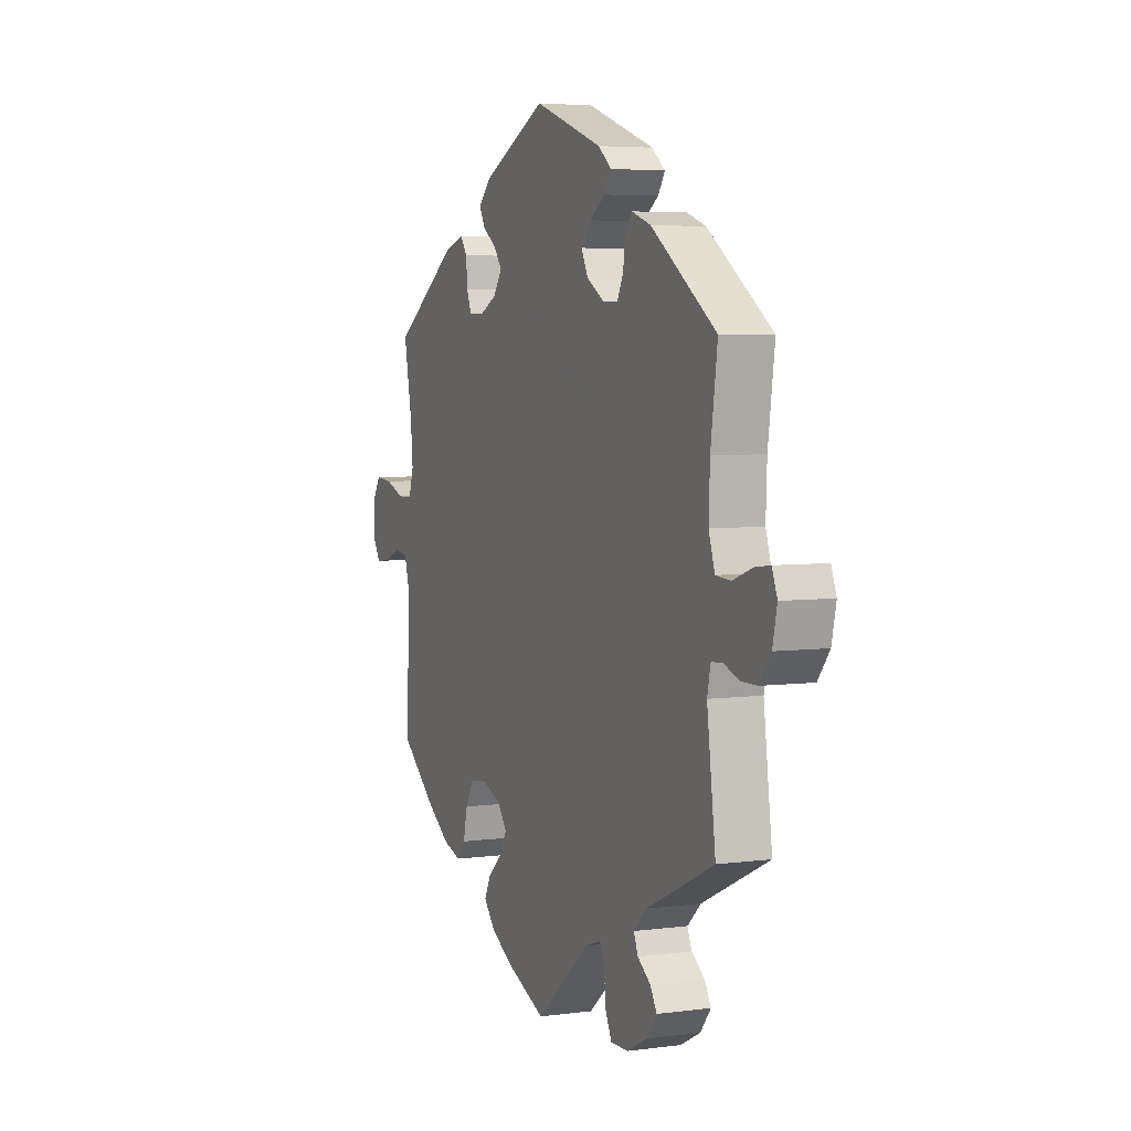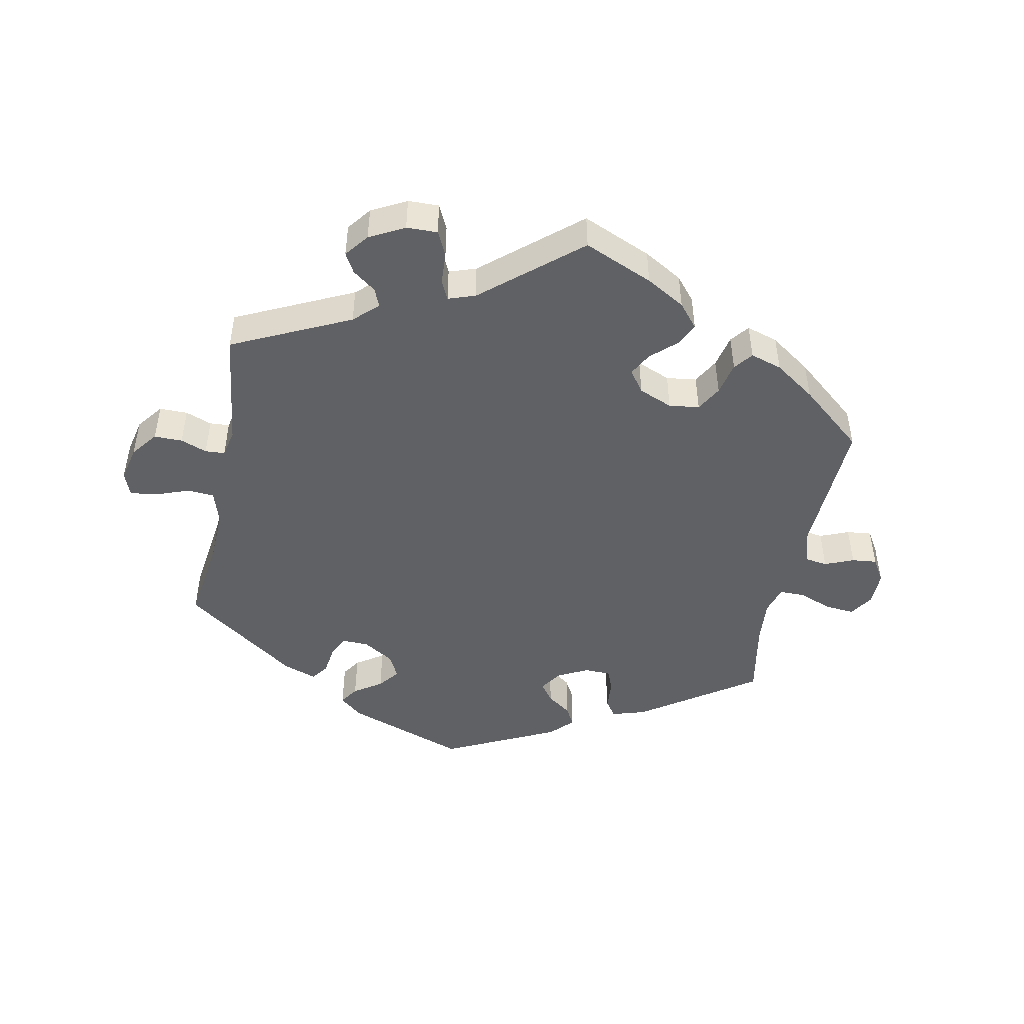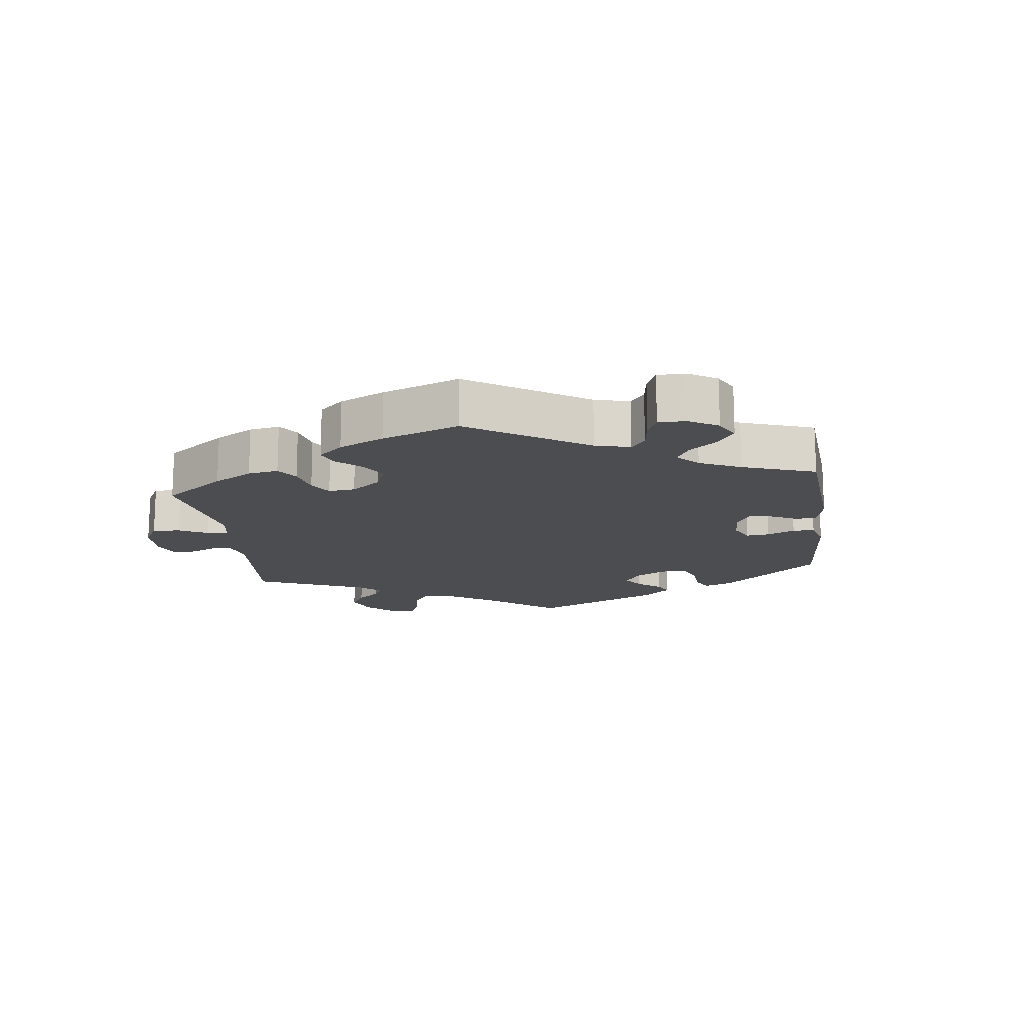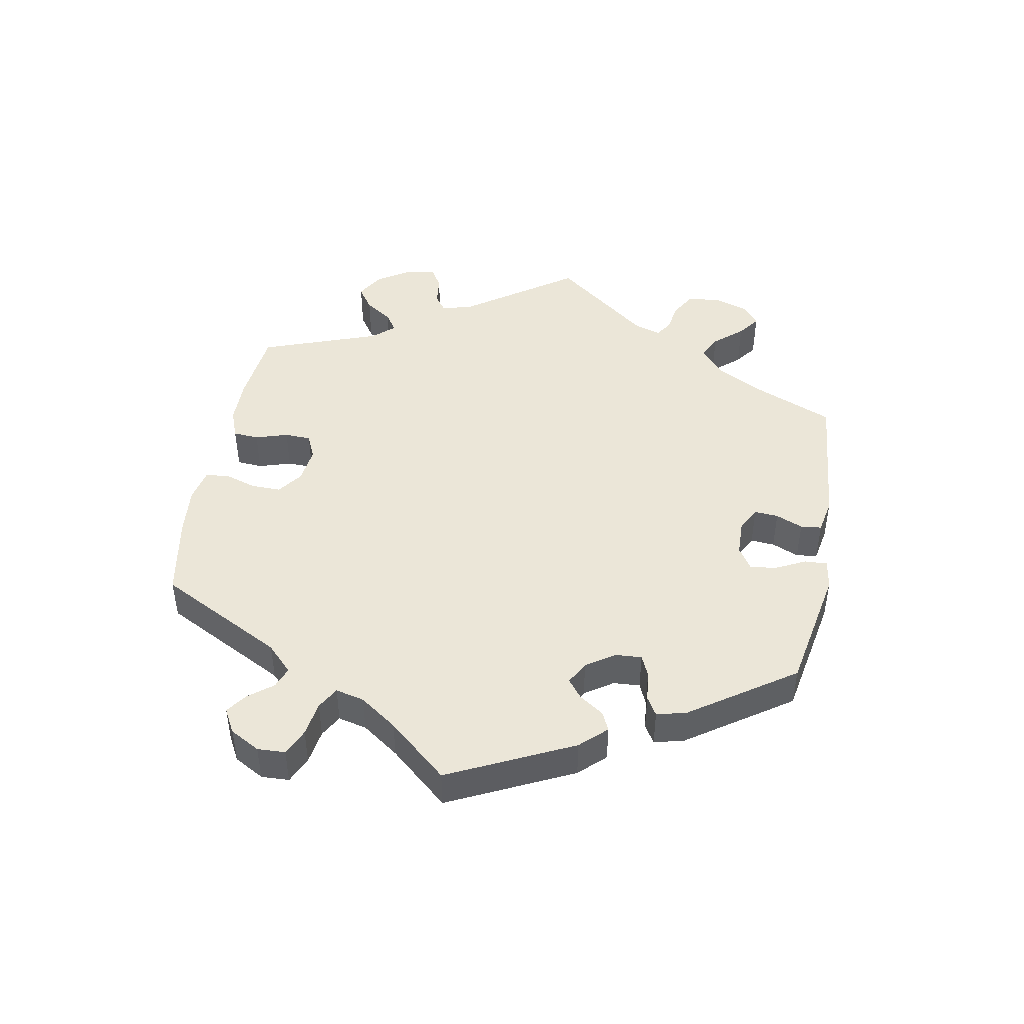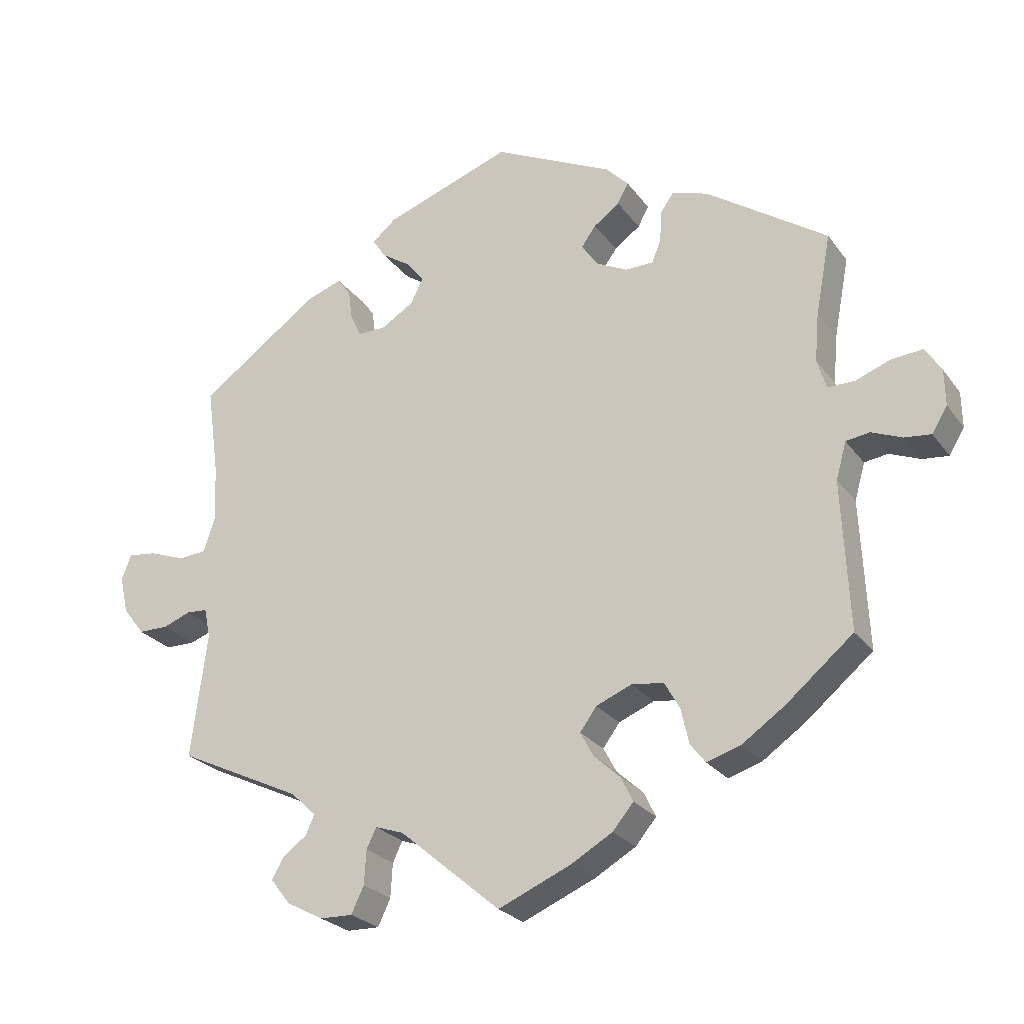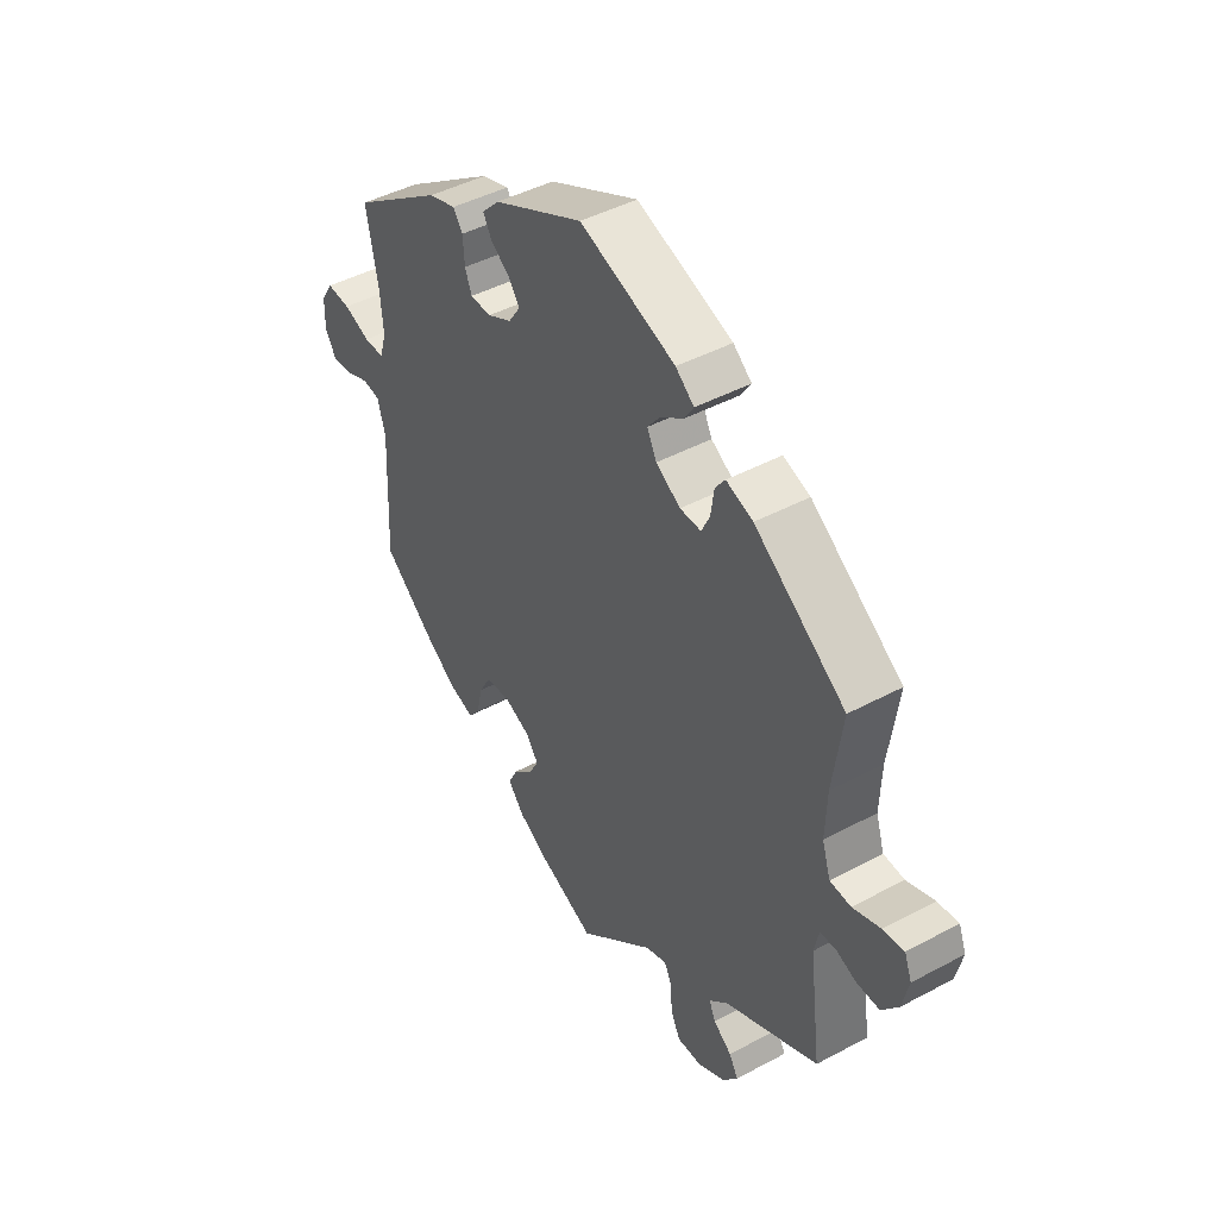
<metadata>
{"format":"obj","ext":"obj","renderer":"f3d","projection":"perspective","resolution":1024,"background":"white","views":[{"elev":4.8,"azim":66.9,"up":"+Z"},{"elev":-47.5,"azim":168.7,"up":"+Y"},{"elev":-15.6,"azim":-112.6,"up":"+Y"},{"elev":46.5,"azim":-49.6,"up":"+Y"},{"elev":-25.1,"azim":-152.4,"up":"+Z"},{"elev":44.5,"azim":58.0,"up":"+Z"}]}
</metadata>
<code>
v -0.491 0.07 -0.076
v -0.506 0.07 -0.023
v -0.54 0.07 -0.018
v -0.584 0.07 -0.036
v -0.622 0.07 -0.04
v -0.644 0.07 -0.004
v -0.643 0.07 0.048
v -0.62 0.07 0.084
v -0.575 0.07 0.08
v -0.525 0.07 0.061
v -0.486 0.07 0.061
v -0.473 0.07 0.104
v -0.479 0.07 0.173
v -0.501 0.07 0.289
v -0.327 0.07 0.408
v -0.275 0.07 0.424
v -0.257 0.07 0.398
v -0.254 0.07 0.353
v -0.241 0.07 0.32
v -0.201 0.07 0.319
v -0.155 0.07 0.342
v -0.132 0.07 0.376
v -0.153 0.07 0.405
v -0.19 0.07 0.432
v -0.206 0.07 0.461
v -0.173 0.07 0.495
v -0.001 0.07 0.578
v 0.182 0.07 0.513
v 0.217 0.07 0.484
v 0.198 0.07 0.455
v 0.156 0.07 0.427
v 0.131 0.07 0.395
v 0.149 0.07 0.359
v 0.196 0.07 0.33
v 0.236 0.07 0.329
v 0.252 0.07 0.362
v 0.258 0.07 0.406
v 0.277 0.07 0.432
v 0.328 0.07 0.414
v 0.501 0.07 0.29
v 0.483 0.07 0.159
v 0.48 0.07 0.079
v 0.496 0.07 0.029
v 0.536 0.07 0.026
v 0.589 0.07 0.045
v 0.629 0.07 0.05
v 0.643 0.07 0.014
v 0.631 0.07 -0.04
v 0.6 0.07 -0.08
v 0.557 0.07 -0.08
v 0.517 0.07 -0.065
v 0.487 0.07 -0.067
v 0.478 0.07 -0.109
v 0.501 0.07 -0.289
v 0.322 0.07 -0.374
v 0.286 0.07 -0.408
v 0.298 0.07 -0.436
v 0.333 0.07 -0.462
v 0.35 0.07 -0.492
v 0.322 0.07 -0.528
v 0.269 0.07 -0.556
v 0.222 0.07 -0.557
v 0.204 0.07 -0.519
v 0.201 0.07 -0.47
v 0.187 0.07 -0.441
v 0.146 0.07 -0.455
v 0.001 0.07 -0.578
v -0.104 0.07 -0.533
v -0.163 0.07 -0.499
v -0.193 0.07 -0.463
v -0.176 0.07 -0.428
v -0.138 0.07 -0.393
v -0.119 0.07 -0.358
v -0.143 0.07 -0.325
v -0.194 0.07 -0.304
v -0.24 0.07 -0.31
v -0.262 0.07 -0.349
v -0.273 0.07 -0.399
v -0.295 0.07 -0.427
v -0.343 0.07 -0.412
v -0.405 0.07 -0.369
v -0.501 0.07 -0.289
v -0.491 0 -0.076
v -0.506 0 -0.023
v -0.54 0 -0.018
v -0.584 0 -0.036
v -0.622 0 -0.04
v -0.644 0 -0.004
v -0.643 0 0.048
v -0.62 0 0.084
v -0.575 0 0.08
v -0.525 0 0.061
v -0.486 0 0.061
v -0.473 0 0.104
v -0.479 0 0.173
v -0.501 0 0.289
v -0.327 0 0.408
v -0.275 0 0.424
v -0.257 0 0.398
v -0.254 0 0.353
v -0.241 0 0.32
v -0.201 0 0.319
v -0.155 0 0.342
v -0.132 0 0.376
v -0.153 0 0.405
v -0.19 0 0.432
v -0.206 0 0.461
v -0.173 0 0.495
v -0.001 0 0.578
v 0.182 0 0.513
v 0.217 0 0.484
v 0.198 0 0.455
v 0.156 0 0.427
v 0.131 0 0.395
v 0.149 0 0.359
v 0.196 0 0.33
v 0.236 0 0.329
v 0.252 0 0.362
v 0.258 0 0.406
v 0.277 0 0.432
v 0.328 0 0.414
v 0.501 0 0.29
v 0.483 0 0.159
v 0.48 0 0.079
v 0.496 0 0.029
v 0.536 0 0.026
v 0.589 0 0.045
v 0.629 0 0.05
v 0.643 0 0.014
v 0.631 0 -0.04
v 0.6 0 -0.08
v 0.557 0 -0.08
v 0.517 0 -0.065
v 0.487 0 -0.067
v 0.478 0 -0.109
v 0.501 0 -0.289
v 0.322 0 -0.374
v 0.286 0 -0.408
v 0.298 0 -0.436
v 0.333 0 -0.462
v 0.35 0 -0.492
v 0.322 0 -0.528
v 0.269 0 -0.556
v 0.222 0 -0.557
v 0.204 0 -0.519
v 0.201 0 -0.47
v 0.187 0 -0.441
v 0.146 0 -0.455
v 0.001 0 -0.578
v -0.104 0 -0.533
v -0.163 0 -0.499
v -0.193 0 -0.463
v -0.176 0 -0.428
v -0.138 0 -0.393
v -0.119 0 -0.358
v -0.143 0 -0.325
v -0.194 0 -0.304
v -0.24 0 -0.31
v -0.262 0 -0.349
v -0.273 0 -0.399
v -0.295 0 -0.427
v -0.343 0 -0.412
v -0.405 0 -0.369
v -0.501 0 -0.289
f 81 82 1
f 80 81 1 2
f 77 78 79 80
f 76 77 80 2
f 75 76 2
f 74 75 2
f 69 70 71 72
f 69 72 73
f 66 67 68 69
f 65 66 69 73
f 61 62 63 64
f 61 64 65
f 60 61 65
f 57 58 59 60
f 56 57 60 65
f 55 56 65 73
f 53 54 55 73
f 48 49 50 51
f 48 51 52
f 47 48 52
f 44 45 46 47
f 43 44 47 52
f 42 43 52 53
f 38 39 40 41
f 36 37 38 41
f 35 36 41 42
f 34 35 42 53
f 28 29 30 31
f 28 31 32
f 27 28 32
f 26 27 32 33
f 23 24 25 26
f 22 23 26 33
f 15 16 17 18
f 13 14 15 18
f 12 13 18 19
f 11 12 19 20
f 7 8 9 10
f 7 10 11
f 6 7 11
f 3 4 5 6
f 3 6 11
f 2 3 11 20
f 34 53 73 74
f 21 22 33 34
f 21 34 74
f 2 20 21 74
f 83 164 163
f 84 83 163 162
f 162 161 160 159
f 84 162 159 158
f 84 158 157
f 84 157 156
f 154 153 152 151
f 155 154 151
f 151 150 149 148
f 155 151 148 147
f 146 145 144 143
f 147 146 143
f 147 143 142
f 142 141 140 139
f 147 142 139 138
f 155 147 138 137
f 155 137 136 135
f 133 132 131 130
f 134 133 130
f 134 130 129
f 129 128 127 126
f 134 129 126 125
f 135 134 125 124
f 123 122 121 120
f 123 120 119 118
f 124 123 118 117
f 135 124 117 116
f 113 112 111 110
f 114 113 110
f 114 110 109
f 115 114 109 108
f 108 107 106 105
f 115 108 105 104
f 100 99 98 97
f 100 97 96 95
f 101 100 95 94
f 102 101 94 93
f 92 91 90 89
f 93 92 89
f 93 89 88
f 88 87 86 85
f 93 88 85
f 102 93 85 84
f 156 155 135 116
f 116 115 104 103
f 156 116 103
f 156 103 102 84
f 1 83 84 2
f 2 84 85 3
f 3 85 86 4
f 4 86 87 5
f 5 87 88 6
f 6 88 89 7
f 7 89 90 8
f 8 90 91 9
f 9 91 92 10
f 10 92 93 11
f 11 93 94 12
f 12 94 95 13
f 13 95 96 14
f 14 96 97 15
f 15 97 98 16
f 16 98 99 17
f 17 99 100 18
f 18 100 101 19
f 19 101 102 20
f 20 102 103 21
f 21 103 104 22
f 22 104 105 23
f 23 105 106 24
f 24 106 107 25
f 25 107 108 26
f 26 108 109 27
f 27 109 110 28
f 28 110 111 29
f 29 111 112 30
f 30 112 113 31
f 31 113 114 32
f 32 114 115 33
f 33 115 116 34
f 34 116 117 35
f 35 117 118 36
f 36 118 119 37
f 37 119 120 38
f 38 120 121 39
f 39 121 122 40
f 40 122 123 41
f 41 123 124 42
f 42 124 125 43
f 43 125 126 44
f 44 126 127 45
f 45 127 128 46
f 46 128 129 47
f 47 129 130 48
f 48 130 131 49
f 49 131 132 50
f 50 132 133 51
f 51 133 134 52
f 52 134 135 53
f 53 135 136 54
f 54 136 137 55
f 55 137 138 56
f 56 138 139 57
f 57 139 140 58
f 58 140 141 59
f 59 141 142 60
f 60 142 143 61
f 61 143 144 62
f 62 144 145 63
f 63 145 146 64
f 64 146 147 65
f 65 147 148 66
f 66 148 149 67
f 67 149 150 68
f 68 150 151 69
f 69 151 152 70
f 70 152 153 71
f 71 153 154 72
f 72 154 155 73
f 73 155 156 74
f 74 156 157 75
f 75 157 158 76
f 76 158 159 77
f 77 159 160 78
f 78 160 161 79
f 79 161 162 80
f 80 162 163 81
f 81 163 164 82
f 82 164 83 1

</code>
